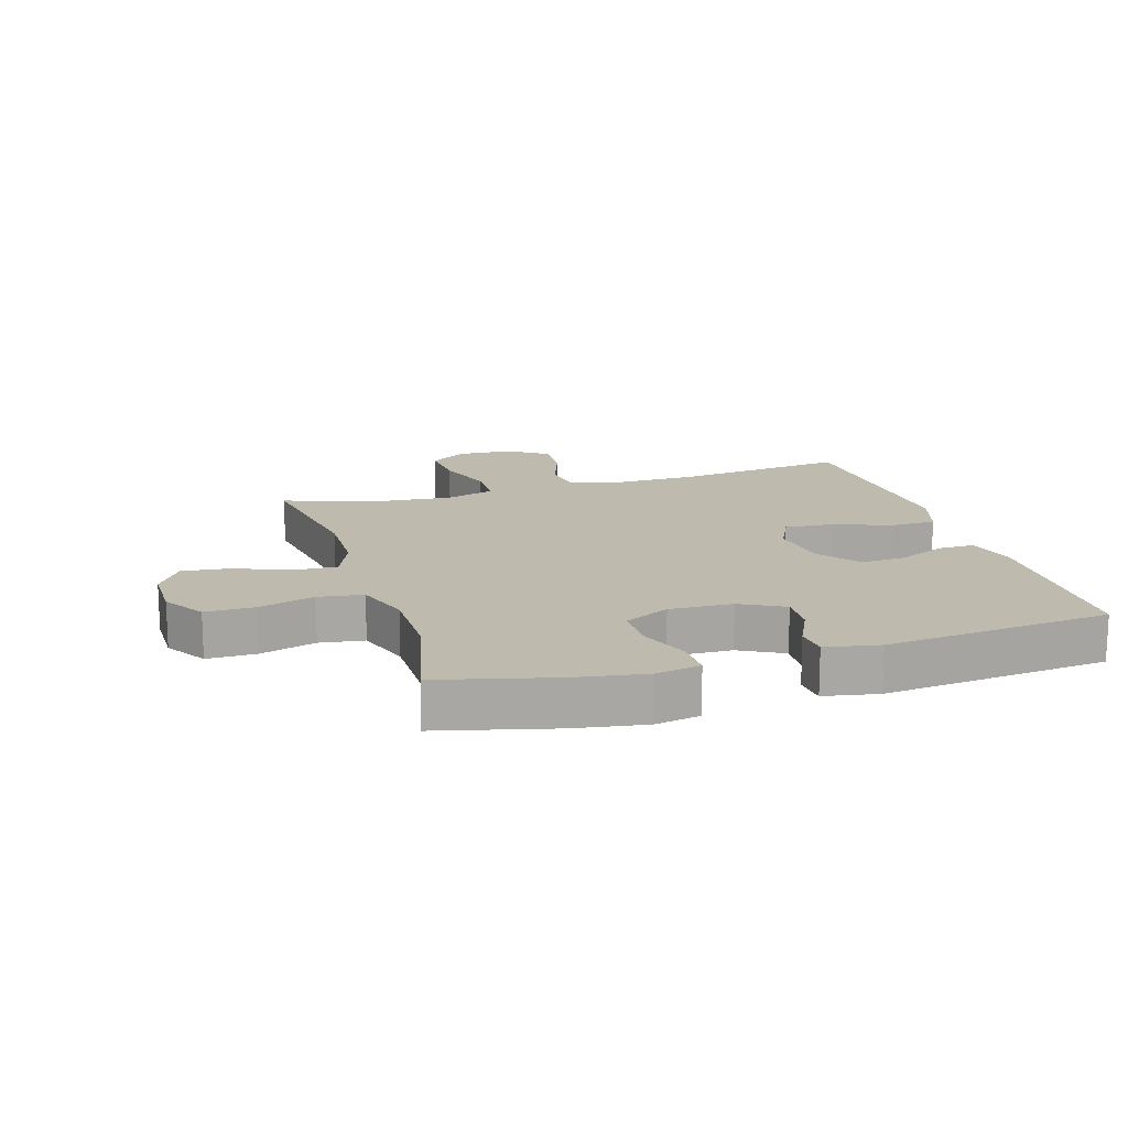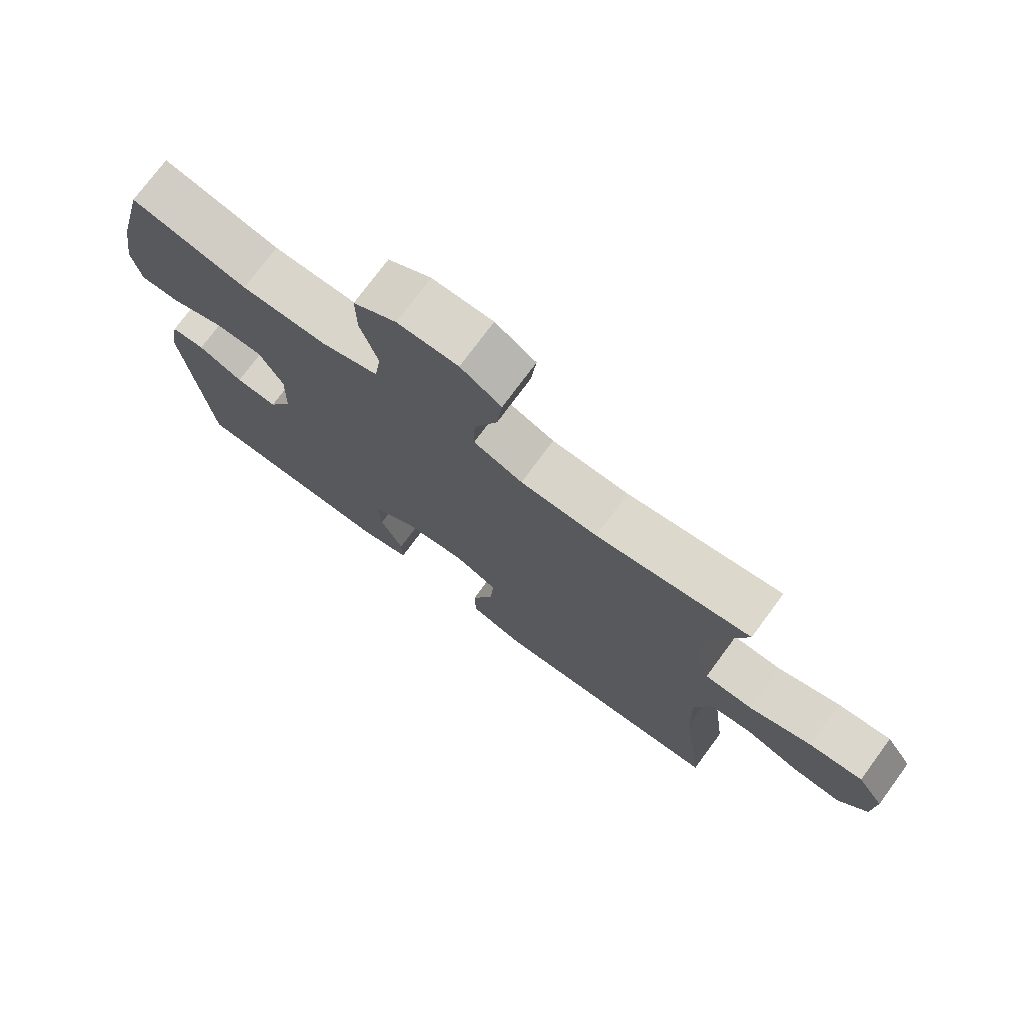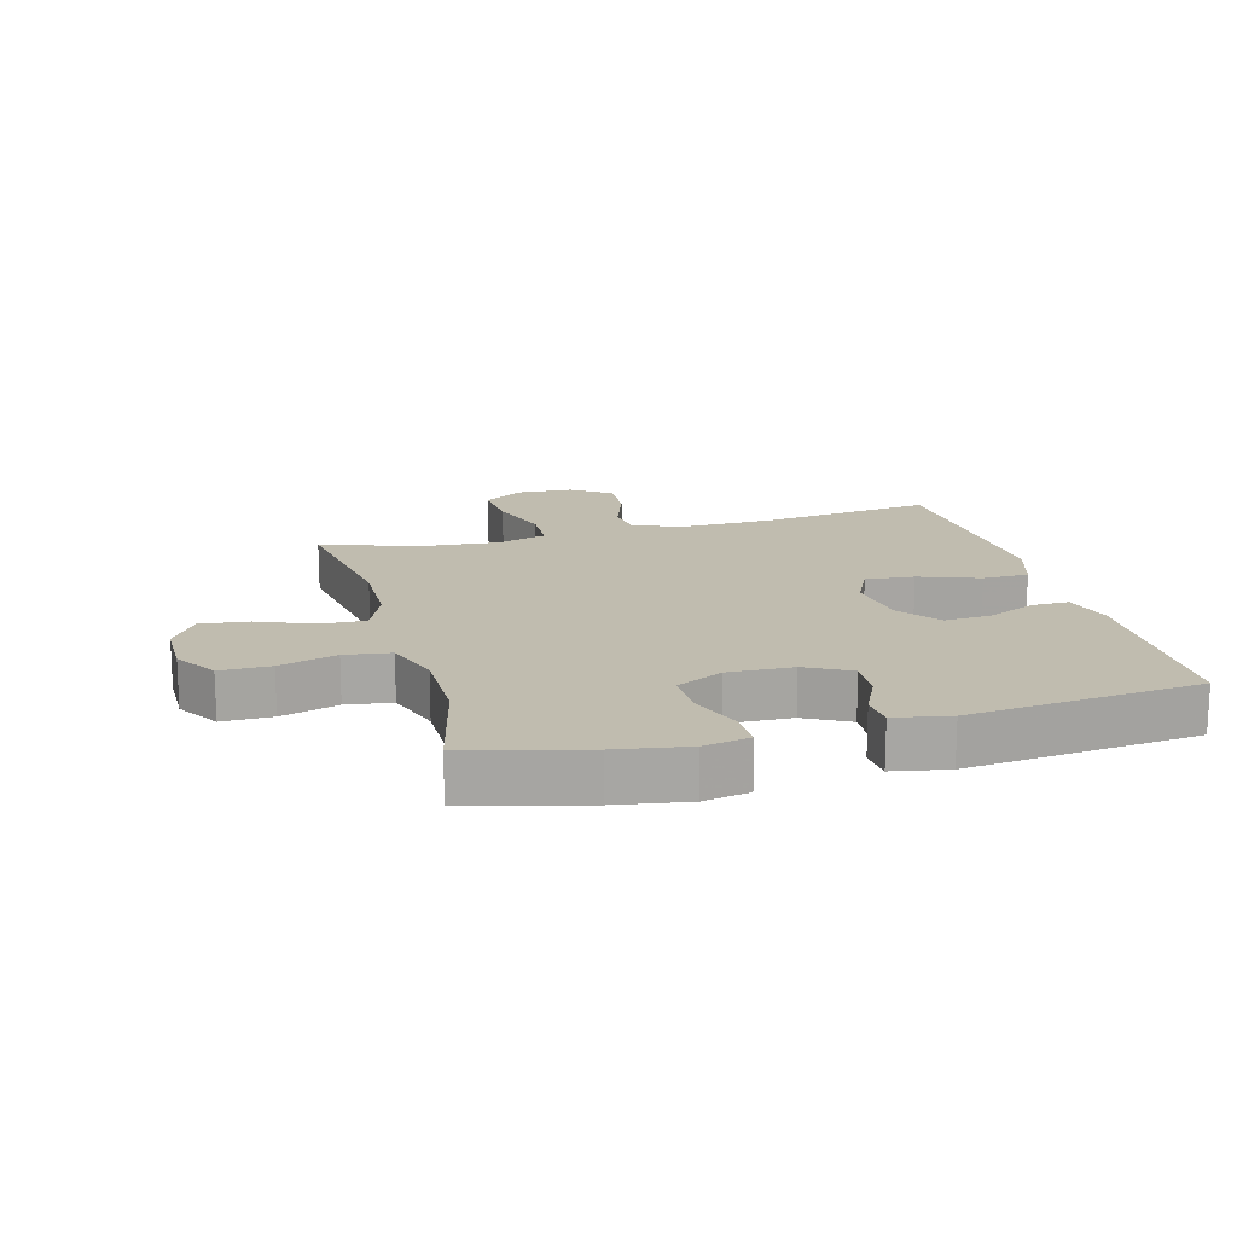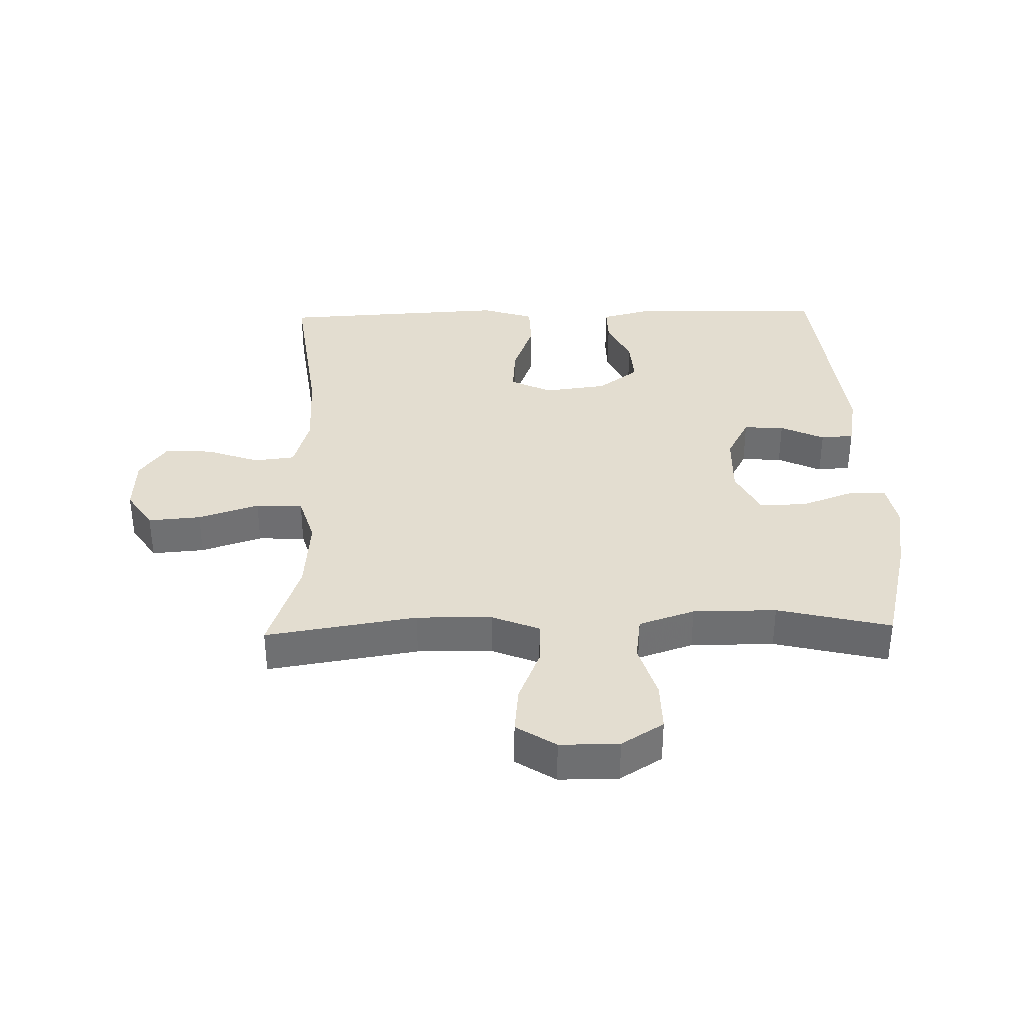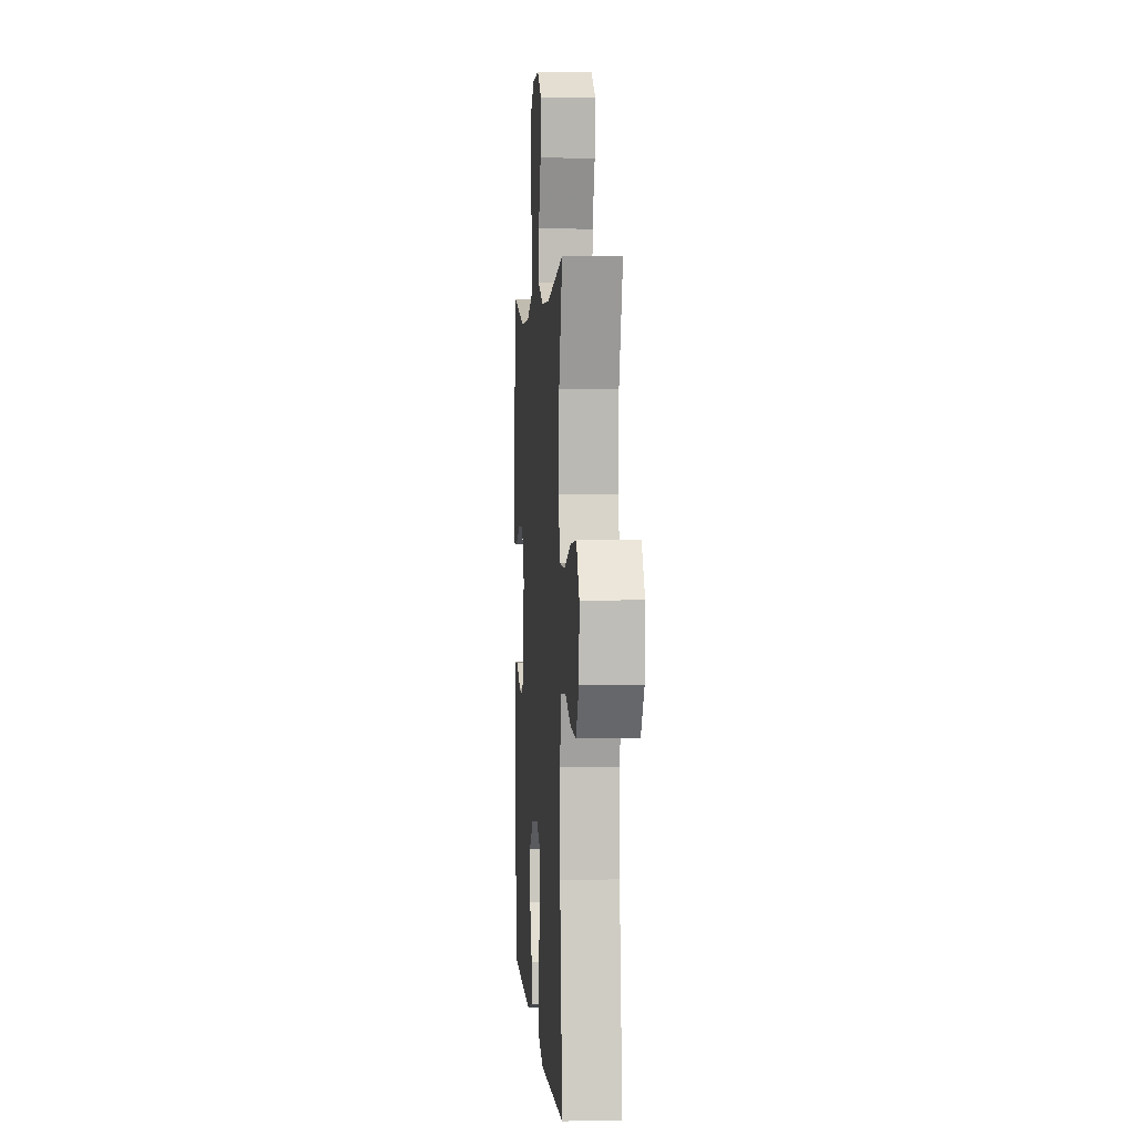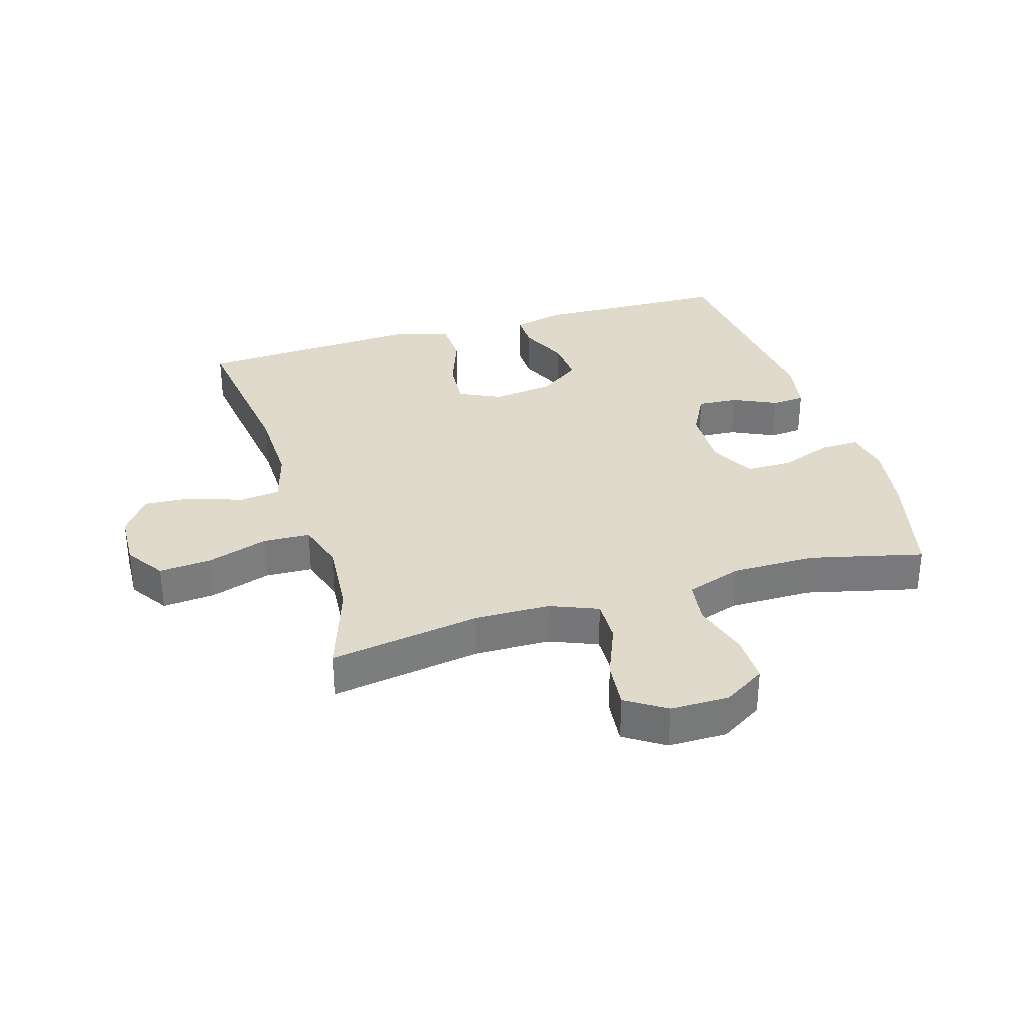
<metadata>
{"format":"obj","ext":"obj","renderer":"f3d","projection":"perspective","resolution":1024,"background":"white","views":[{"elev":15.6,"azim":73.1,"up":"+Y"},{"elev":74.7,"azim":-143.6,"up":"+Z"},{"elev":16.3,"azim":74.9,"up":"+Y"},{"elev":35.5,"azim":-1.4,"up":"+Y"},{"elev":2.7,"azim":-94.1,"up":"+Z"},{"elev":32.4,"azim":-16.8,"up":"+Y"}]}
</metadata>
<code>
v 0.5 0.07 0.5
v 0.546 0.07 0.316
v 0.564 0.07 0.203
v 0.55 0.07 0.131
v 0.489 0.07 0.132
v 0.405 0.07 0.163
v 0.331 0.07 0.163
v 0.294 0.07 0.09
v 0.297 0.07 -0.012
v 0.334 0.07 -0.082
v 0.399 0.07 -0.078
v 0.469 0.07 -0.045
v 0.522 0.07 -0.049
v 0.538 0.07 -0.136
v 0.5 0.07 -0.5
v 0.184 0.07 -0.509
v 0.104 0.07 -0.488
v 0.105 0.07 -0.43
v 0.14 0.07 -0.352
v 0.145 0.07 -0.279
v 0.079 0.07 -0.23
v -0.02 0.07 -0.217
v -0.087 0.07 -0.249
v -0.081 0.07 -0.326
v -0.047 0.07 -0.42
v -0.049 0.07 -0.493
v -0.133 0.07 -0.52
v -0.264 0.07 -0.513
v -0.5 0.07 -0.5
v -0.464 0.07 -0.224
v -0.461 0.07 -0.092
v -0.486 0.07 -0.004
v -0.551 0.07 0.004
v -0.636 0.07 -0.026
v -0.712 0.07 -0.031
v -0.756 0.07 0.031
v -0.76 0.07 0.121
v -0.719 0.07 0.183
v -0.635 0.07 0.176
v -0.538 0.07 0.144
v -0.463 0.07 0.147
v -0.439 0.07 0.226
v -0.449 0.07 0.349
v -0.5 0.07 0.5
v -0.259 0.07 0.461
v -0.139 0.07 0.463
v -0.063 0.07 0.494
v -0.065 0.07 0.564
v -0.101 0.07 0.652
v -0.109 0.07 0.728
v -0.046 0.07 0.769
v 0.048 0.07 0.769
v 0.115 0.07 0.727
v 0.114 0.07 0.648
v 0.087 0.07 0.558
v 0.097 0.07 0.486
v 0.186 0.07 0.456
v 0.319 0.07 0.456
v 0.5 0 0.5
v 0.546 0 0.316
v 0.564 0 0.203
v 0.55 0 0.131
v 0.489 0 0.132
v 0.405 0 0.163
v 0.331 0 0.163
v 0.294 0 0.09
v 0.297 0 -0.012
v 0.334 0 -0.082
v 0.399 0 -0.078
v 0.469 0 -0.045
v 0.522 0 -0.049
v 0.538 0 -0.136
v 0.5 0 -0.5
v 0.184 0 -0.509
v 0.104 0 -0.488
v 0.105 0 -0.43
v 0.14 0 -0.352
v 0.145 0 -0.279
v 0.079 0 -0.23
v -0.02 0 -0.217
v -0.087 0 -0.249
v -0.081 0 -0.326
v -0.047 0 -0.42
v -0.049 0 -0.493
v -0.133 0 -0.52
v -0.264 0 -0.513
v -0.5 0 -0.5
v -0.464 0 -0.224
v -0.461 0 -0.092
v -0.486 0 -0.004
v -0.551 0 0.004
v -0.636 0 -0.026
v -0.712 0 -0.031
v -0.756 0 0.031
v -0.76 0 0.121
v -0.719 0 0.183
v -0.635 0 0.176
v -0.538 0 0.144
v -0.463 0 0.147
v -0.439 0 0.226
v -0.449 0 0.349
v -0.5 0 0.5
v -0.259 0 0.461
v -0.139 0 0.463
v -0.063 0 0.494
v -0.065 0 0.564
v -0.101 0 0.652
v -0.109 0 0.728
v -0.046 0 0.769
v 0.048 0 0.769
v 0.115 0 0.727
v 0.114 0 0.648
v 0.087 0 0.558
v 0.097 0 0.486
v 0.186 0 0.456
v 0.319 0 0.456
f 53 54 55
f 52 53 55
f 51 52 55
f 50 51 55
f 49 50 55
f 48 49 55
f 47 48 55 56
f 46 47 56 57
f 43 44 45
f 45 46 57
f 43 45 57
f 42 43 57
f 38 39 40
f 37 38 40
f 36 37 40
f 35 36 40
f 34 35 40
f 33 34 40
f 32 33 40 41
f 42 57 58
f 41 42 58
f 32 41 58
f 31 32 58
f 28 29 30
f 27 28 30
f 26 27 30
f 25 26 30
f 24 25 30
f 17 18 19
f 16 17 19
f 15 16 19
f 14 15 19
f 13 14 19
f 12 13 19
f 11 12 19
f 10 11 19 20
f 9 10 20 21
f 4 5 6
f 3 4 6
f 2 3 6
f 1 2 6
f 58 1 6
f 58 6 7
f 31 58 7 8
f 23 24 30 31
f 31 8 9
f 23 31 9
f 22 23 9
f 9 21 22
f 113 112 111
f 113 111 110
f 113 110 109
f 113 109 108
f 113 108 107
f 113 107 106
f 114 113 106 105
f 115 114 105 104
f 103 102 101
f 115 104 103
f 115 103 101
f 115 101 100
f 98 97 96
f 98 96 95
f 98 95 94
f 98 94 93
f 98 93 92
f 98 92 91
f 99 98 91 90
f 116 115 100
f 116 100 99
f 116 99 90
f 116 90 89
f 88 87 86
f 88 86 85
f 88 85 84
f 88 84 83
f 88 83 82
f 77 76 75
f 77 75 74
f 77 74 73
f 77 73 72
f 77 72 71
f 77 71 70
f 77 70 69
f 78 77 69 68
f 79 78 68 67
f 64 63 62
f 64 62 61
f 64 61 60
f 64 60 59
f 64 59 116
f 65 64 116
f 66 65 116 89
f 89 88 82 81
f 67 66 89
f 67 89 81
f 67 81 80
f 80 79 67
f 1 59 60 2
f 2 60 61 3
f 3 61 62 4
f 4 62 63 5
f 5 63 64 6
f 6 64 65 7
f 7 65 66 8
f 8 66 67 9
f 9 67 68 10
f 10 68 69 11
f 11 69 70 12
f 12 70 71 13
f 13 71 72 14
f 14 72 73 15
f 15 73 74 16
f 16 74 75 17
f 17 75 76 18
f 18 76 77 19
f 19 77 78 20
f 20 78 79 21
f 21 79 80 22
f 22 80 81 23
f 23 81 82 24
f 24 82 83 25
f 25 83 84 26
f 26 84 85 27
f 27 85 86 28
f 28 86 87 29
f 29 87 88 30
f 30 88 89 31
f 31 89 90 32
f 32 90 91 33
f 33 91 92 34
f 34 92 93 35
f 35 93 94 36
f 36 94 95 37
f 37 95 96 38
f 38 96 97 39
f 39 97 98 40
f 40 98 99 41
f 41 99 100 42
f 42 100 101 43
f 43 101 102 44
f 44 102 103 45
f 45 103 104 46
f 46 104 105 47
f 47 105 106 48
f 48 106 107 49
f 49 107 108 50
f 50 108 109 51
f 51 109 110 52
f 52 110 111 53
f 53 111 112 54
f 54 112 113 55
f 55 113 114 56
f 56 114 115 57
f 57 115 116 58
f 58 116 59 1

</code>
